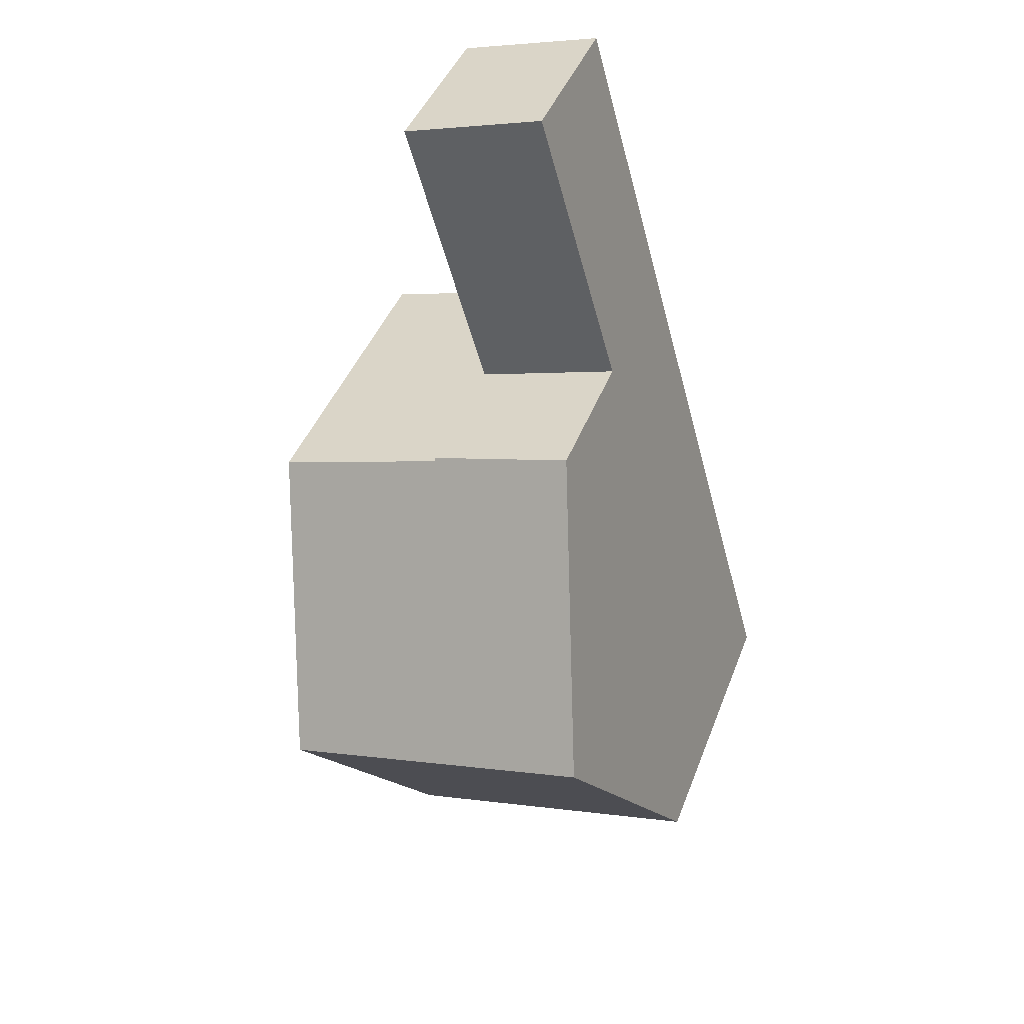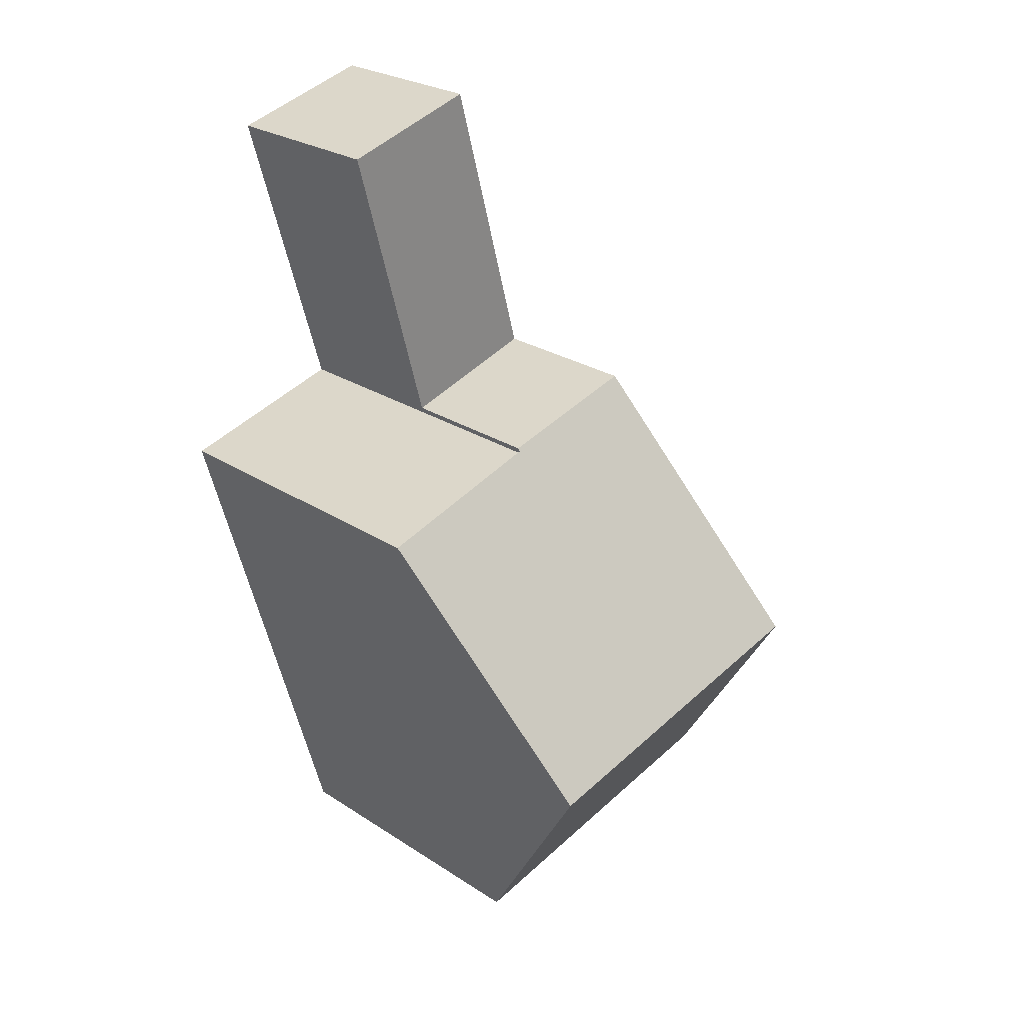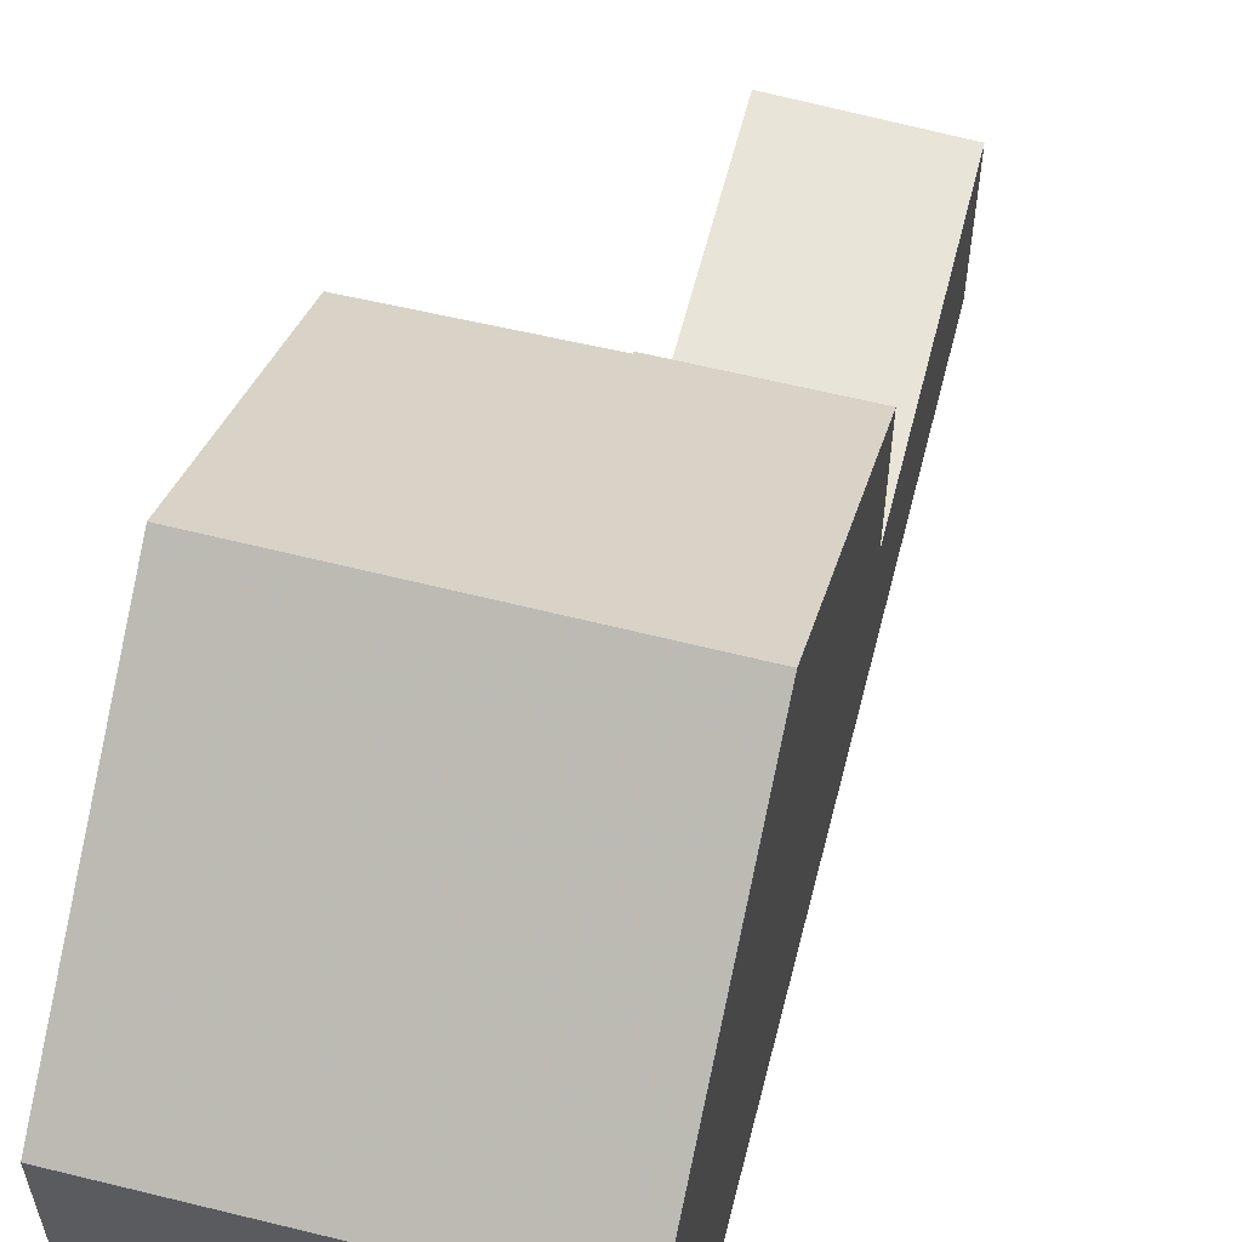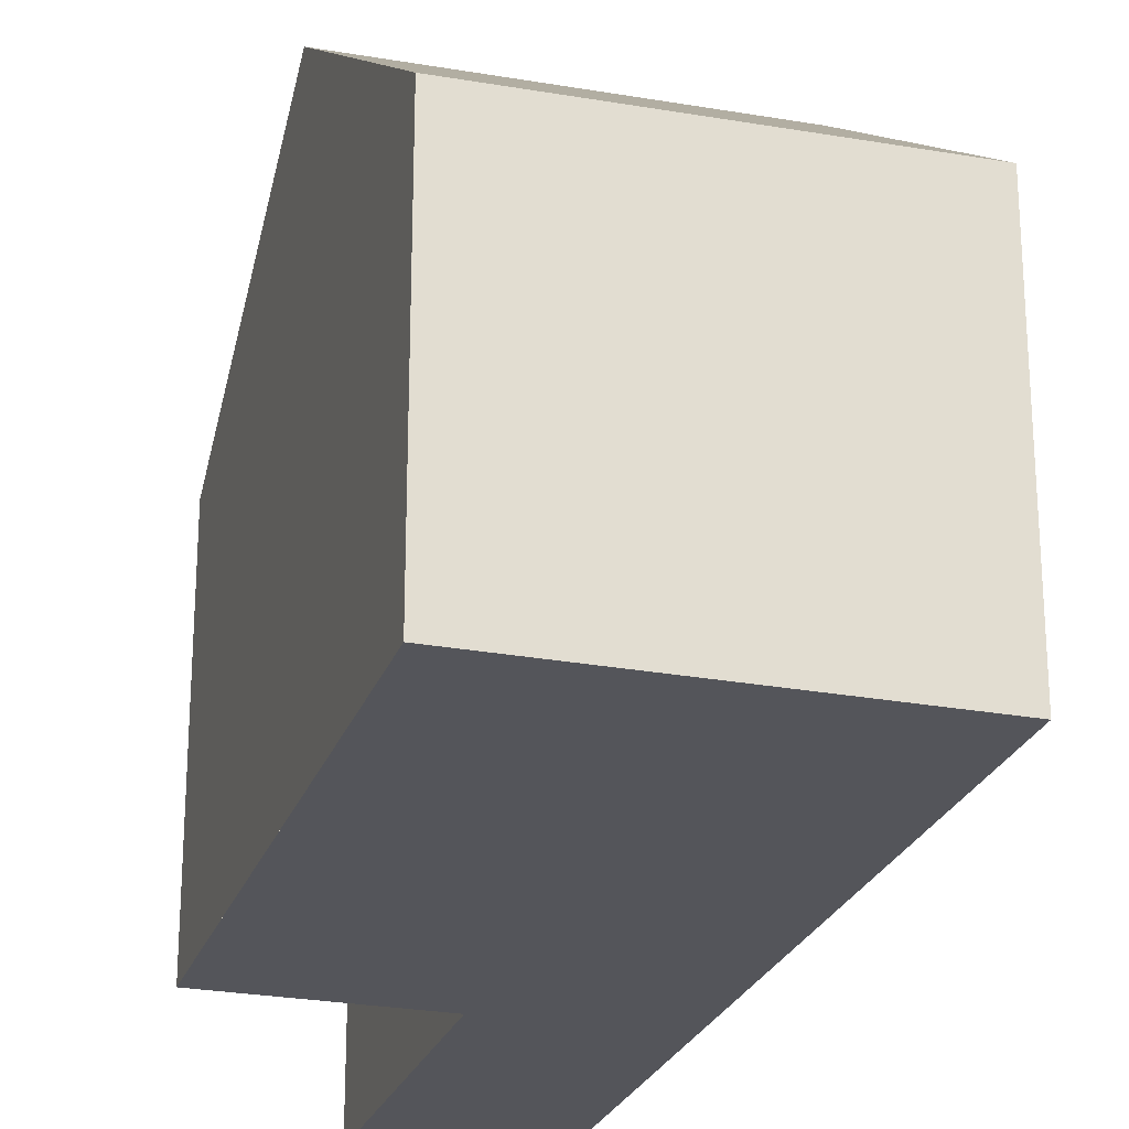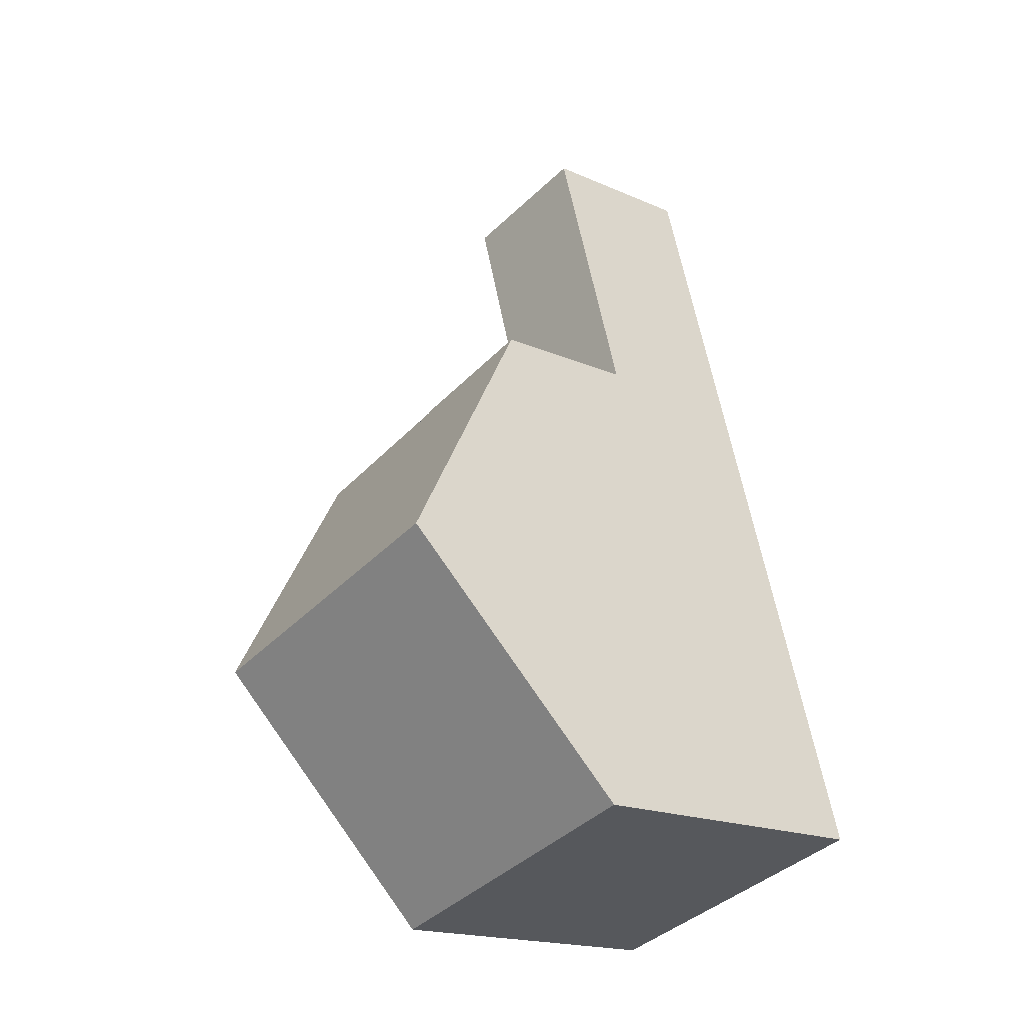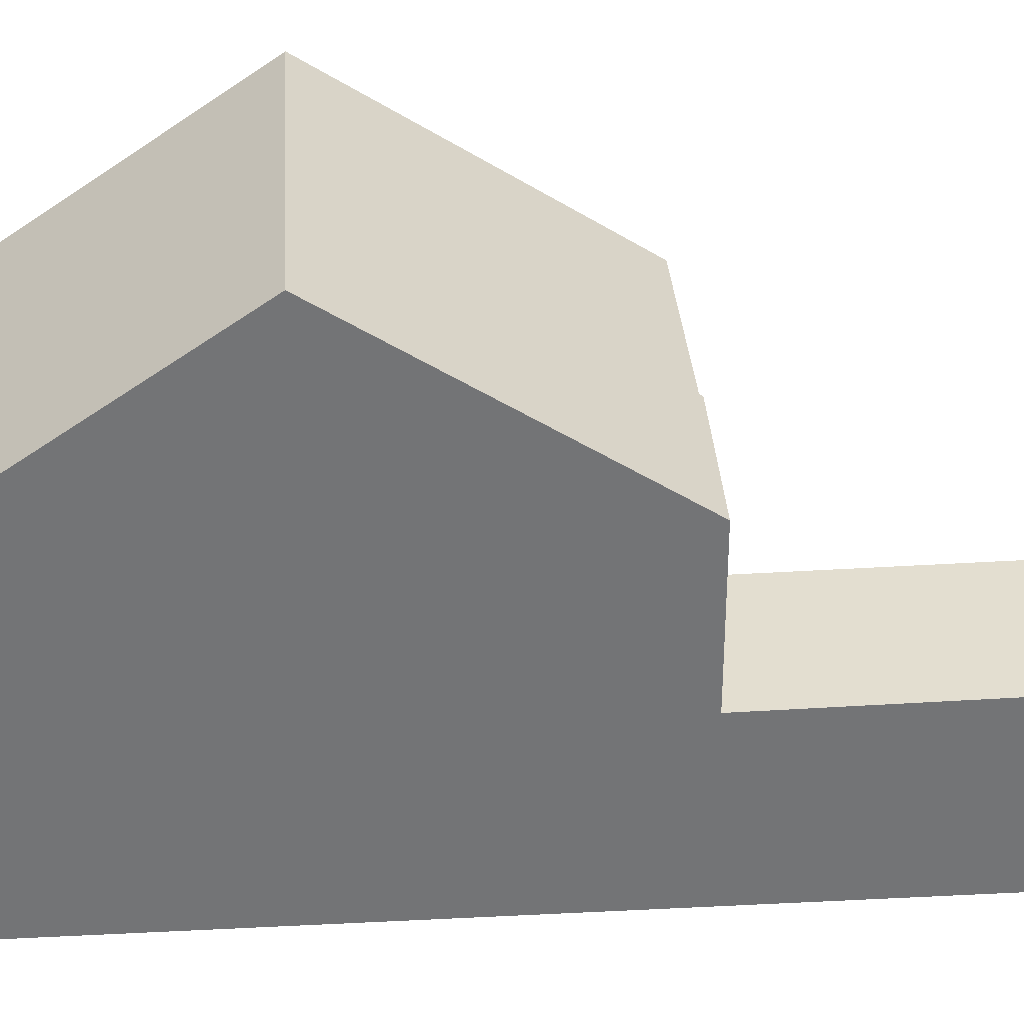
<metadata>
{"format":"obj","ext":"obj","renderer":"f3d","projection":"perspective","resolution":1024,"background":"white","views":[{"elev":42.5,"azim":19.8,"up":"+Y"},{"elev":26.2,"azim":-44.3,"up":"+Y"},{"elev":60.1,"azim":29.9,"up":"+Z"},{"elev":-25.0,"azim":-1.4,"up":"+Z"},{"elev":-18.5,"azim":50.1,"up":"+Y"},{"elev":34.2,"azim":101.7,"up":"+Z"}]}
</metadata>
<code>
v -2334 -1800 4.576
v -2339 -1802 4.509
v -2341 -1794 4.663
v -2338 -1793 4.672
v -2340 -1789 2.54
v -2338 -1789 2.472
v -2335 -1797 7.209
v -2340 -1798 7.162
v -2335 -1797 7.208
v -2334 -1800 4.575
v -2334 -1800 4.849
v -2334 -1800 4.85
v -2339 -1801 4.783
v -2339 -1801 4.783
v -2340 -1798 7.162
v -2339 -1802 4.509
v -2340 -1798 7.162
v -2335 -1797 7.209
v -2339 -1790 2.526
v -2337 -1790 2.459
v -2336 -1793 4.63
v -2338 -1793 4.617
v -2338 -1793 2.487
v -2336 -1793 2.419
v -2335 -1797 7.208
v -2336 -1793 4.629
v -2337 -1790 2.46
v -2338 -1789 2.473
v -2336 -1793 2.42
v -2340 -1798 7.162
v -2341 -1794 4.663
v -2336 -1793 2.419
v -2336 -1793 2.42
v -2338 -1793 4.617
v -2336 -1793 4.629
v -2338 -1793 2.487
v -2336 -1793 4.63
v -2334 -1800 4.575
v -2334 -1800 4.576
v -2334 -1800 0
v -2334 -1800 -8.882e-16
v -2339 -1801 4.783
v -2339 -1802 4.509
v -2339 -1802 0
v -2339 -1801 0
v -2341 -1794 4.663
v -2341 -1794 4.663
v -2341 -1794 8.882e-16
v -2341 -1794 0
v -2338 -1793 4.617
v -2338 -1793 4.672
v -2338 -1793 0
v -2338 -1793 0
v -2338 -1789 2.473
v -2340 -1789 2.54
v -2340 -1789 4.441e-16
v -2338 -1789 0
v -2337 -1790 2.459
v -2338 -1789 2.472
v -2338 -1789 0
v -2337 -1790 0
v -2334 -1800 4.85
v -2335 -1797 7.209
v -2335 -1797 0
v -2334 -1800 8.882e-16
v -2339 -1802 4.509
v -2334 -1800 4.575
v -2334 -1800 -8.882e-16
v -2339 -1802 0
v -2334 -1800 4.576
v -2334 -1800 4.85
v -2334 -1800 8.882e-16
v -2334 -1800 0
v -2340 -1798 7.162
v -2339 -1801 4.783
v -2339 -1801 0
v -2340 -1798 -8.882e-16
v -2339 -1802 4.509
v -2339 -1802 4.509
v -2339 -1802 0
v -2339 -1802 0
v -2341 -1794 4.663
v -2340 -1798 7.162
v -2340 -1798 -8.882e-16
v -2341 -1794 8.882e-16
v -2340 -1789 2.54
v -2339 -1790 2.526
v -2339 -1790 0
v -2340 -1789 4.441e-16
v -2336 -1793 2.419
v -2337 -1790 2.459
v -2337 -1790 0
v -2336 -1793 0
v -2338 -1789 2.472
v -2338 -1789 2.473
v -2338 -1789 0
v -2338 -1789 0
v -2338 -1793 4.672
v -2341 -1794 4.663
v -2341 -1794 0
v -2338 -1793 0
v -2339 -1790 2.526
v -2338 -1793 2.487
v -2338 -1793 4.441e-16
v -2339 -1790 0
v -2335 -1797 7.209
v -2336 -1793 4.63
v -2336 -1793 0
v -2335 -1797 0
v -2341 -1794 0
v -2338 -1793 0
v -2340 -1789 0
v -2338 -1789 0
v -2334 -1800 0
v -2339 -1802 0
f 14 11 10 16
f 12 1 10 11
f 11 9 7 12
f 15 9 11 14
f 14 13 8 15
f 16 2 13 14
f 28 6 20 27
f 33 27 20 32
f 35 25 30 31 4 34
f 29 23 22 26
f 27 19 5 28
f 36 19 27 33
f 37 18 25 35
f 26 21 24 29
f 30 17 3 31
f 39 40 41 38
f 43 44 45 42
f 47 48 49 46
f 51 52 53 50
f 55 56 57 54
f 59 60 61 58
f 63 64 65 62
f 67 68 69 66
f 71 72 73 70
f 75 76 77 74
f 79 80 81 78
f 83 84 85 82
f 87 88 89 86
f 91 92 93 90
f 95 96 97 94
f 99 100 101 98
f 103 104 105 102
f 107 108 109 106
f 111 112 113 114 115 110

</code>
